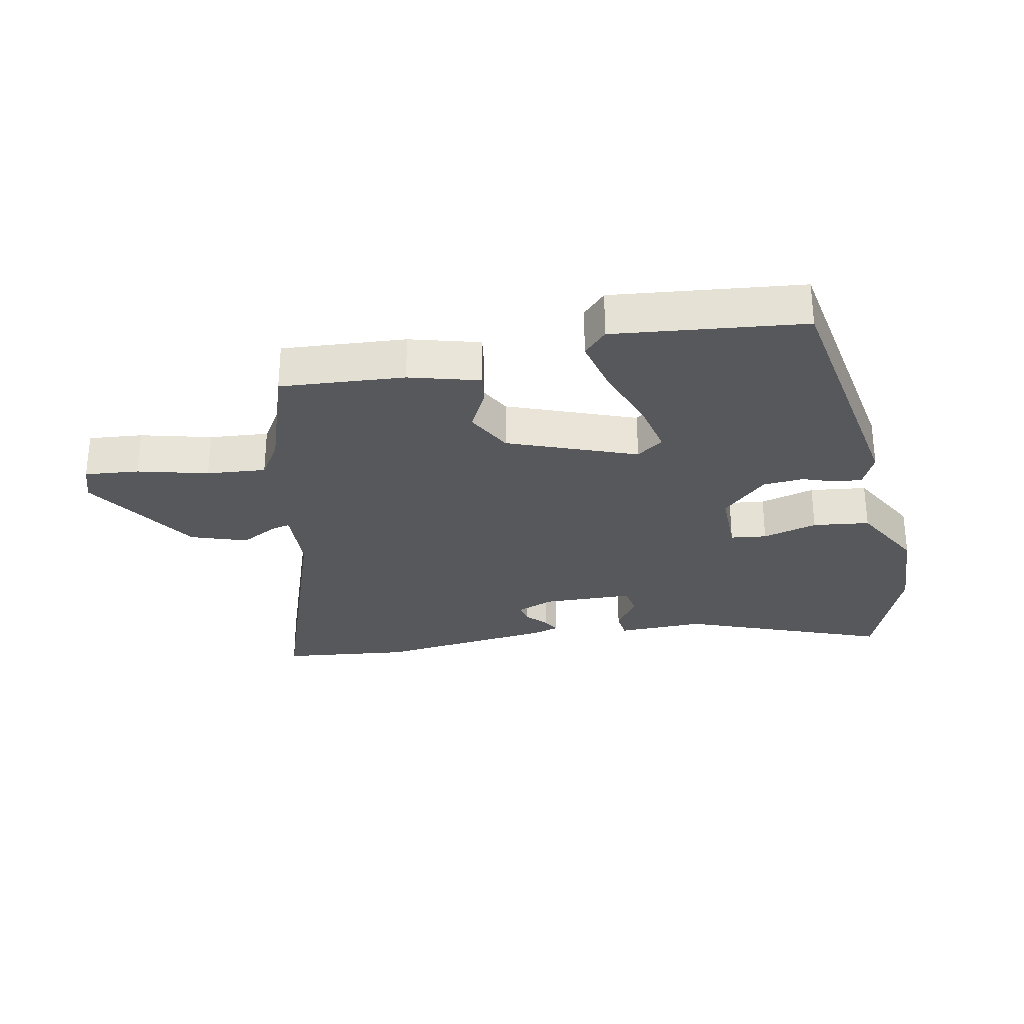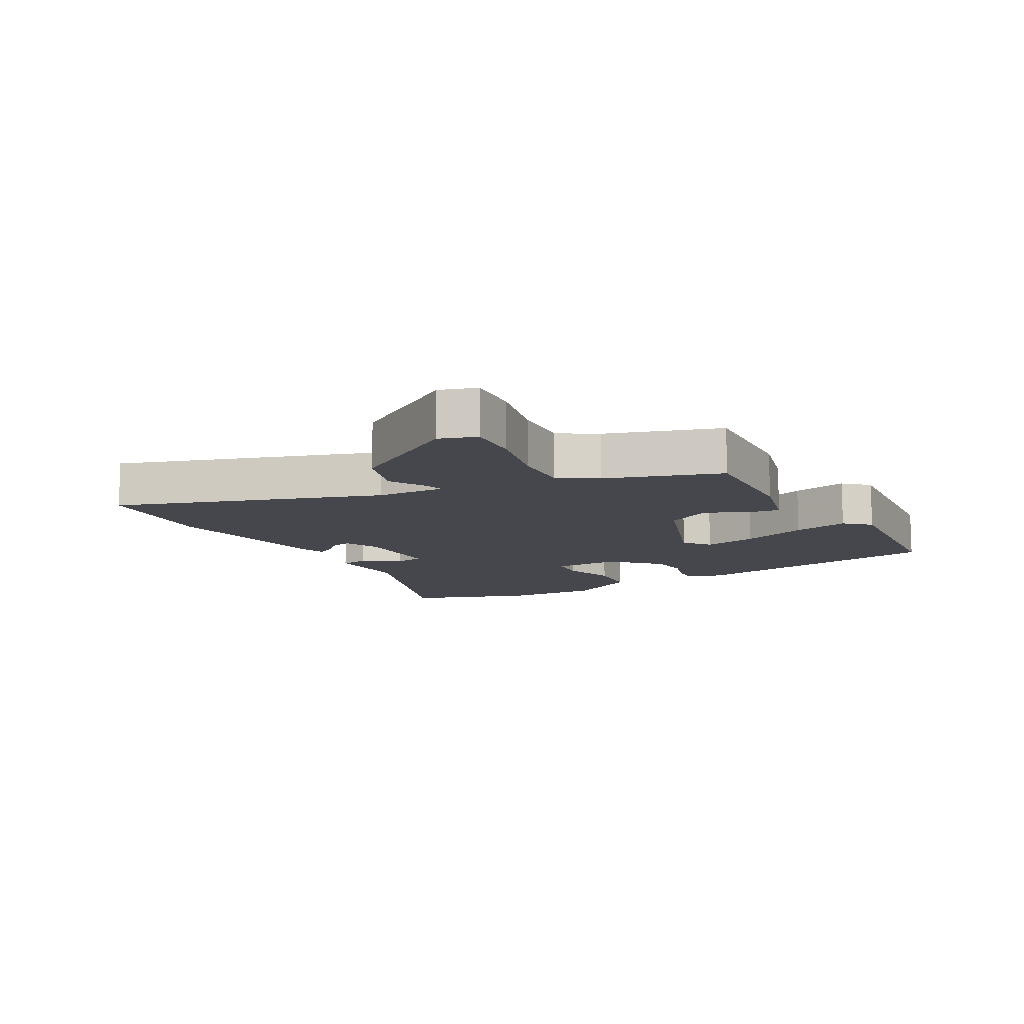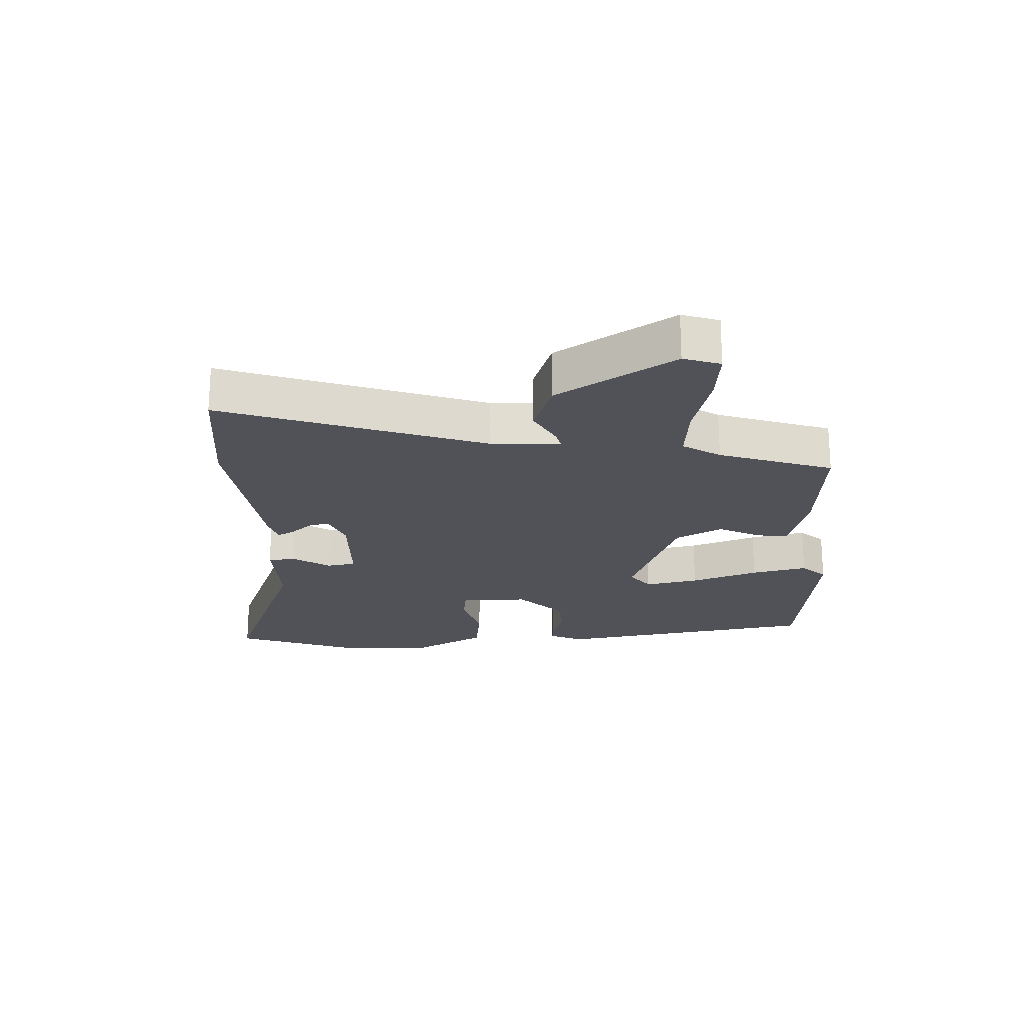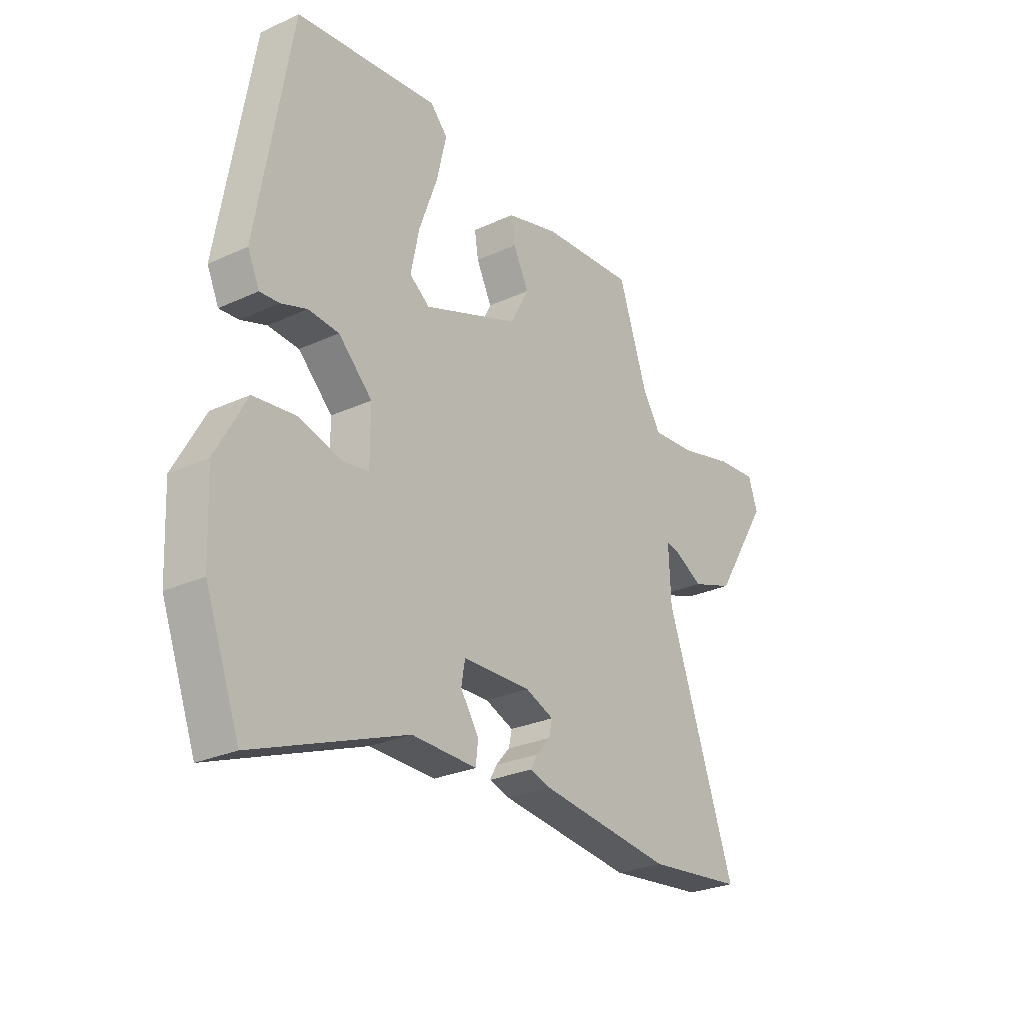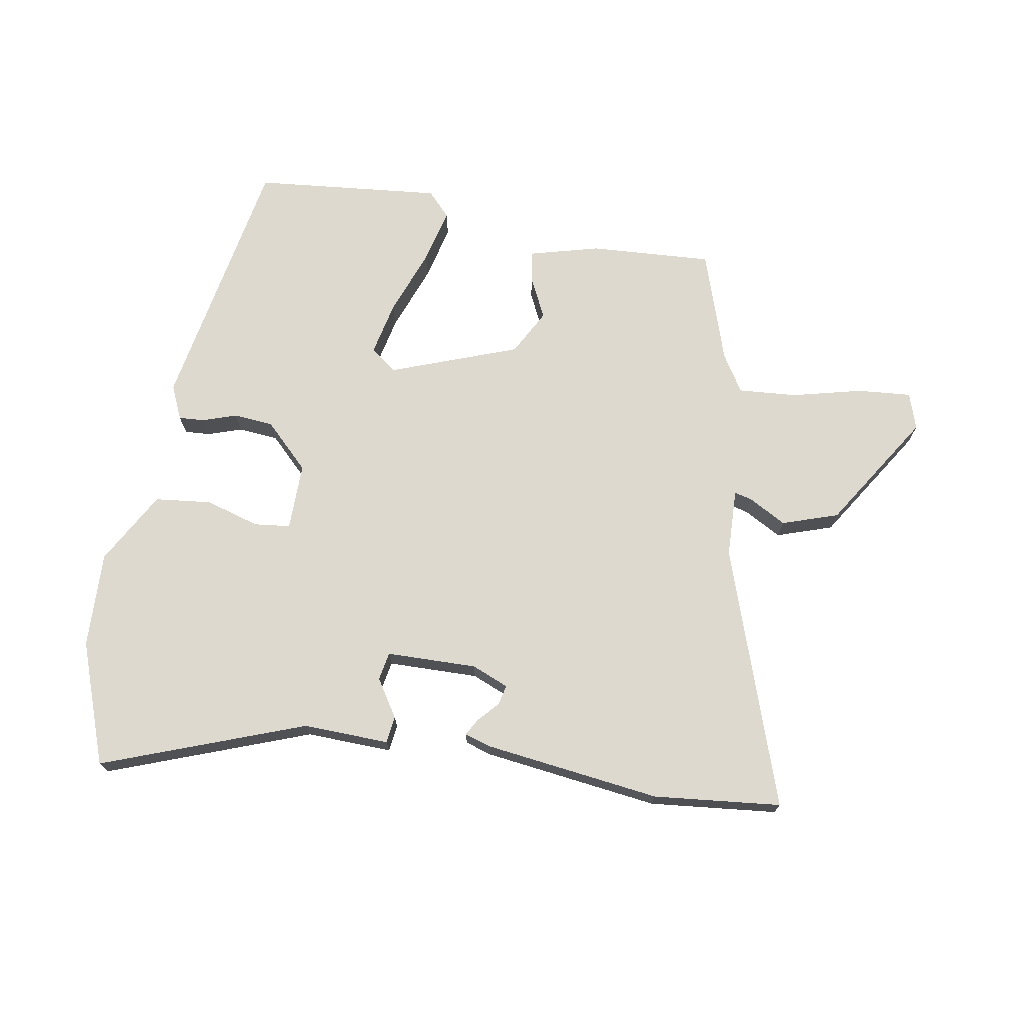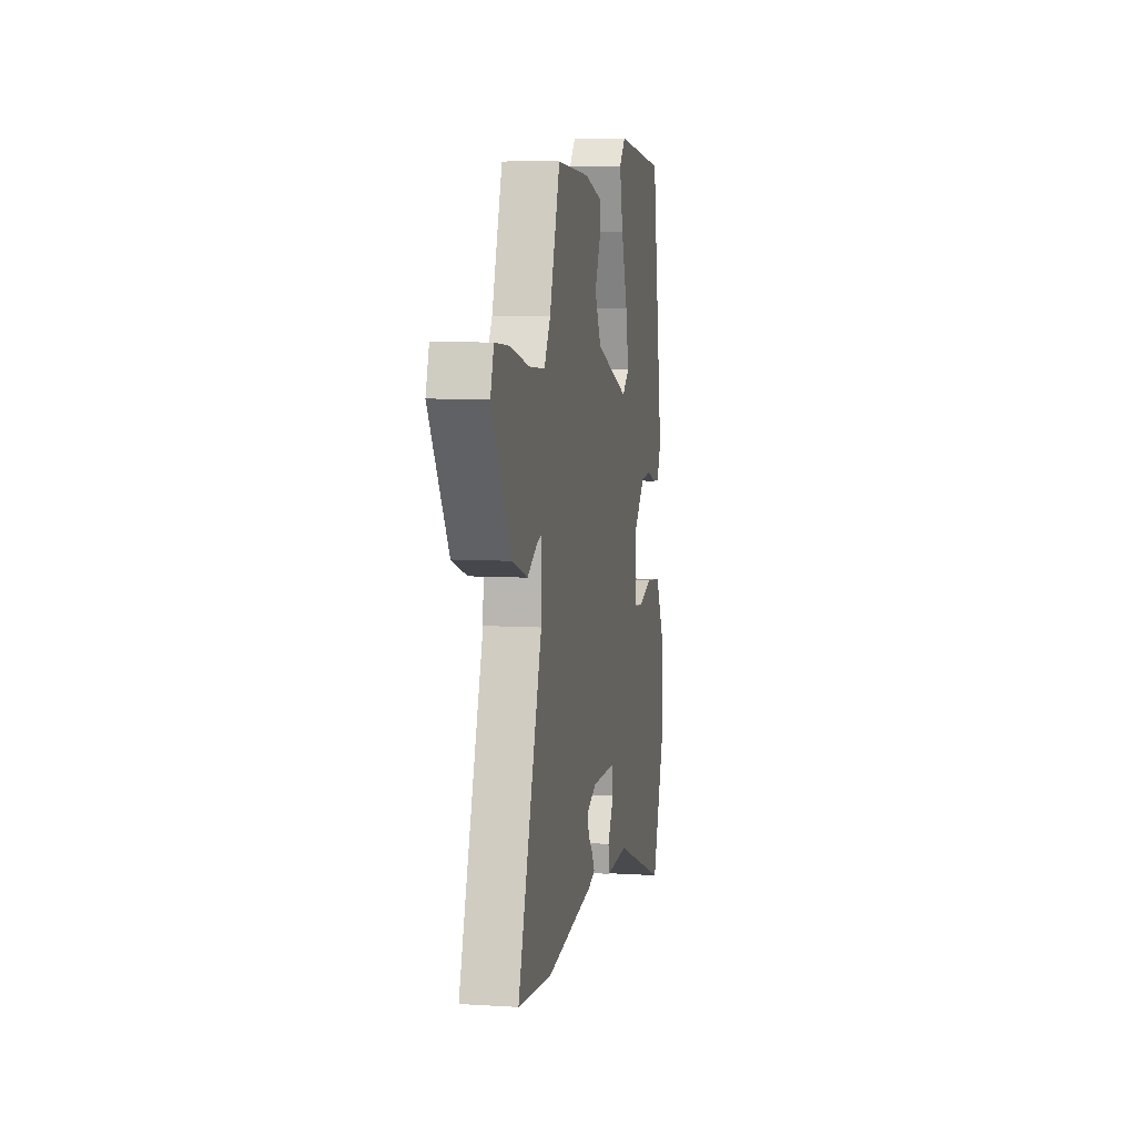
<metadata>
{"format":"obj","ext":"obj","renderer":"f3d","projection":"perspective","resolution":1024,"background":"white","views":[{"elev":-28.8,"azim":11.4,"up":"+Y"},{"elev":-10.9,"azim":-59.8,"up":"+Y"},{"elev":-21.4,"azim":-87.5,"up":"+Y"},{"elev":-27.0,"azim":125.6,"up":"+Z"},{"elev":71.8,"azim":-169.7,"up":"+Y"},{"elev":7.8,"azim":-80.1,"up":"+Z"}]}
</metadata>
<code>
v 0.42 0.07 0.49
v 0.493 0.07 0.065
v 0.468 0.07 0.01
v 0.427 0.07 0.013
v 0.372 0.07 0.032
v 0.307 0.07 0.027
v 0.235 0.07 -0.043
v 0.235 0.07 -0.152
v 0.293 0.07 -0.159
v 0.381 0.07 -0.134
v 0.472 0.07 -0.145
v 0.537 0.07 -0.263
v 0.53 0.07 -0.419
v 0.457 0.07 -0.615
v 0.132 0.07 -0.491
v -0.007 0.07 -0.494
v -0.012 0.07 -0.45
v 0.027 0.07 -0.39
v 0.019 0.07 -0.344
v -0.127 0.07 -0.34
v -0.187 0.07 -0.364
v -0.18 0.07 -0.396
v -0.15 0.07 -0.43
v -0.135 0.07 -0.457
v -0.178 0.07 -0.47
v -0.463 0.07 -0.504
v -0.669 0.07 -0.481
v -0.523 0.07 -0.064
v -0.518 0.07 0.047
v -0.547 0.07 0.04
v -0.608 0.07 0.007
v -0.698 0.07 0.038
v -0.815 0.07 0.225
v -0.795 0.07 0.284
v -0.708 0.07 0.276
v -0.595 0.07 0.247
v -0.5 0.07 0.239
v -0.462 0.07 0.299
v -0.4 0.07 0.481
v -0.201 0.07 0.467
v -0.089 0.07 0.436
v -0.097 0.07 0.385
v -0.13 0.07 0.319
v -0.091 0.07 0.245
v 0.114 0.07 0.167
v 0.157 0.07 0.199
v 0.139 0.07 0.286
v 0.1 0.07 0.394
v 0.079 0.07 0.484
v 0.116 0.07 0.523
v 0.42 0 0.49
v 0.493 0 0.065
v 0.468 0 0.01
v 0.427 0 0.013
v 0.372 0 0.032
v 0.307 0 0.027
v 0.235 0 -0.043
v 0.235 0 -0.152
v 0.293 0 -0.159
v 0.381 0 -0.134
v 0.472 0 -0.145
v 0.537 0 -0.263
v 0.53 0 -0.419
v 0.457 0 -0.615
v 0.132 0 -0.491
v -0.007 0 -0.494
v -0.012 0 -0.45
v 0.027 0 -0.39
v 0.019 0 -0.344
v -0.127 0 -0.34
v -0.187 0 -0.364
v -0.18 0 -0.396
v -0.15 0 -0.43
v -0.135 0 -0.457
v -0.178 0 -0.47
v -0.463 0 -0.504
v -0.669 0 -0.481
v -0.523 0 -0.064
v -0.518 0 0.047
v -0.547 0 0.04
v -0.608 0 0.007
v -0.698 0 0.038
v -0.815 0 0.225
v -0.795 0 0.284
v -0.708 0 0.276
v -0.595 0 0.247
v -0.5 0 0.239
v -0.462 0 0.299
v -0.4 0 0.481
v -0.201 0 0.467
v -0.089 0 0.436
v -0.097 0 0.385
v -0.13 0 0.319
v -0.091 0 0.245
v 0.114 0 0.167
v 0.157 0 0.199
v 0.139 0 0.286
v 0.1 0 0.394
v 0.079 0 0.484
v 0.116 0 0.523
f 3 4 5
f 2 3 5
f 1 2 5
f 50 1 5
f 49 50 5
f 48 49 5
f 47 48 5
f 46 47 5 6
f 45 46 6 7
f 44 45 7 8
f 41 42 43
f 40 41 43
f 39 40 43
f 38 39 43
f 37 38 43 44
f 34 35 36
f 33 34 36
f 32 33 36
f 31 32 36
f 30 31 36
f 29 30 36 37
f 37 44 8
f 29 37 8
f 28 29 8
f 26 27 28
f 25 26 28
f 24 25 28
f 23 24 28
f 22 23 28
f 15 16 17 18
f 15 18 19
f 14 15 19
f 13 14 19
f 12 13 19
f 11 12 19
f 10 11 19
f 9 10 19
f 8 9 19 20
f 21 22 28
f 8 20 21 28
f 55 54 53
f 55 53 52
f 55 52 51
f 55 51 100
f 55 100 99
f 55 99 98
f 55 98 97
f 56 55 97 96
f 57 56 96 95
f 58 57 95 94
f 93 92 91
f 93 91 90
f 93 90 89
f 93 89 88
f 94 93 88 87
f 86 85 84
f 86 84 83
f 86 83 82
f 86 82 81
f 86 81 80
f 87 86 80 79
f 58 94 87
f 58 87 79
f 58 79 78
f 78 77 76
f 78 76 75
f 78 75 74
f 78 74 73
f 78 73 72
f 68 67 66 65
f 69 68 65
f 69 65 64
f 69 64 63
f 69 63 62
f 69 62 61
f 69 61 60
f 69 60 59
f 70 69 59 58
f 78 72 71
f 78 71 70 58
f 1 51 52 2
f 2 52 53 3
f 3 53 54 4
f 4 54 55 5
f 5 55 56 6
f 6 56 57 7
f 7 57 58 8
f 8 58 59 9
f 9 59 60 10
f 10 60 61 11
f 11 61 62 12
f 12 62 63 13
f 13 63 64 14
f 14 64 65 15
f 15 65 66 16
f 16 66 67 17
f 17 67 68 18
f 18 68 69 19
f 19 69 70 20
f 20 70 71 21
f 21 71 72 22
f 22 72 73 23
f 23 73 74 24
f 24 74 75 25
f 25 75 76 26
f 26 76 77 27
f 27 77 78 28
f 28 78 79 29
f 29 79 80 30
f 30 80 81 31
f 31 81 82 32
f 32 82 83 33
f 33 83 84 34
f 34 84 85 35
f 35 85 86 36
f 36 86 87 37
f 37 87 88 38
f 38 88 89 39
f 39 89 90 40
f 40 90 91 41
f 41 91 92 42
f 42 92 93 43
f 43 93 94 44
f 44 94 95 45
f 45 95 96 46
f 46 96 97 47
f 47 97 98 48
f 48 98 99 49
f 49 99 100 50
f 50 100 51 1

</code>
